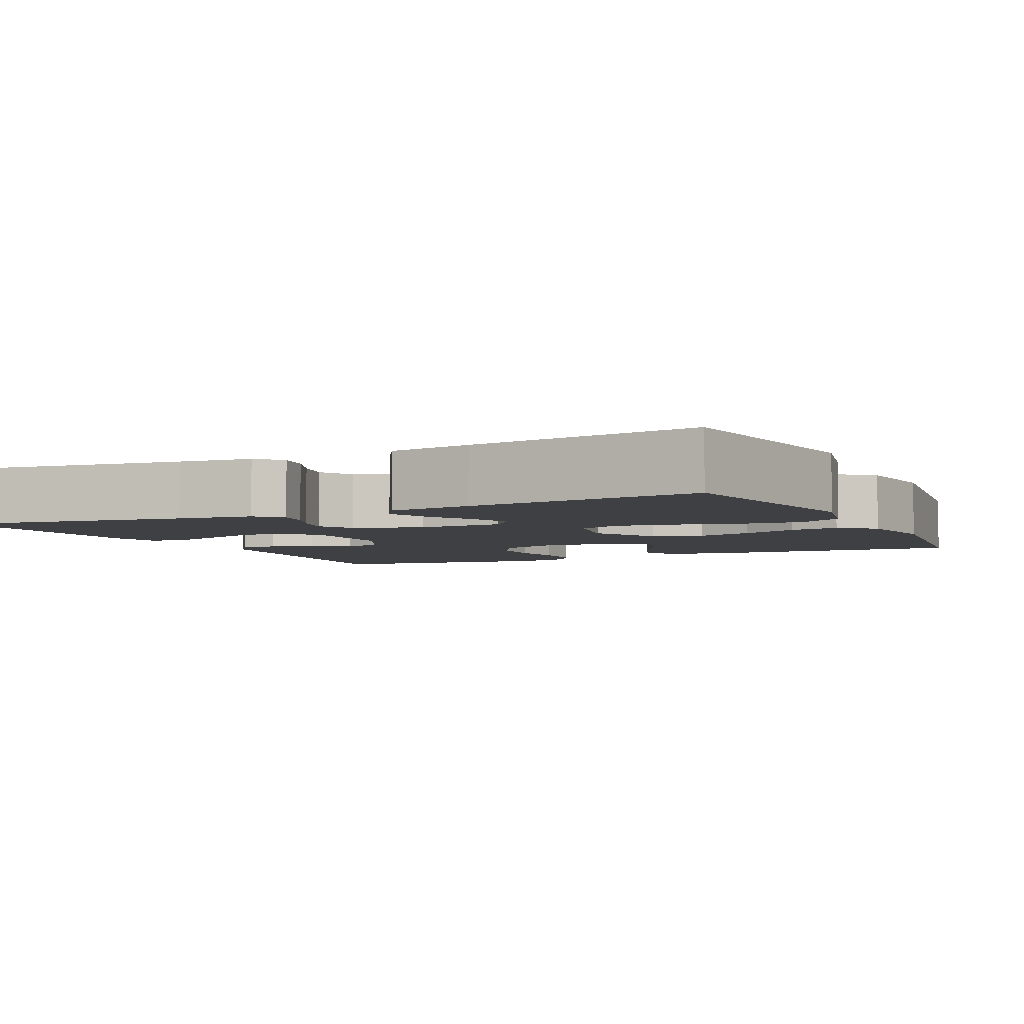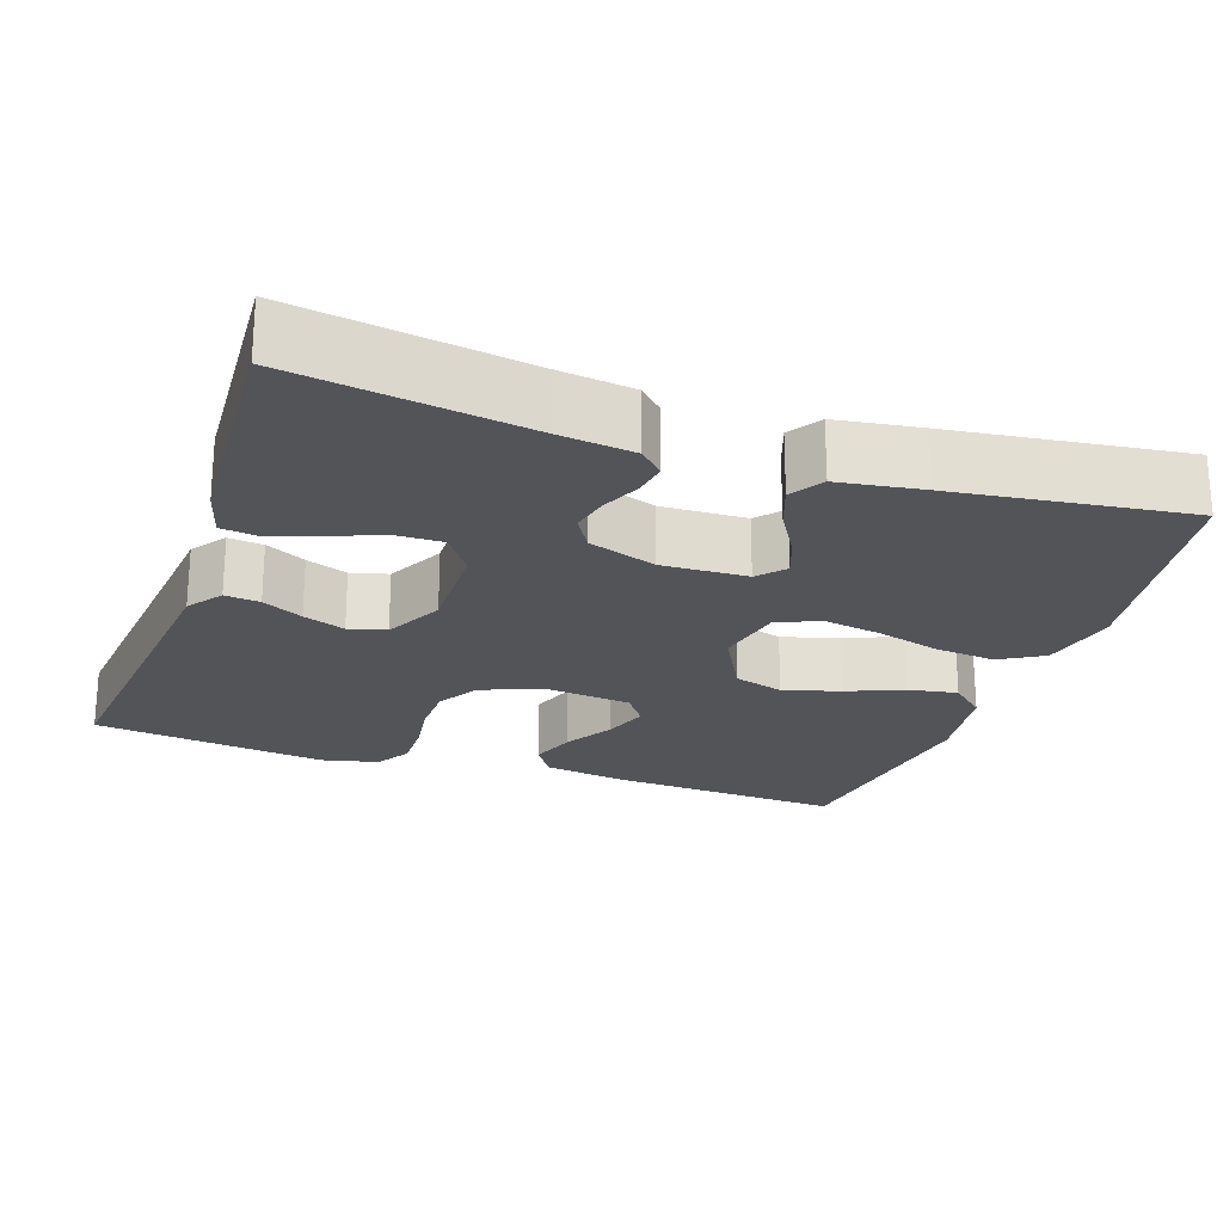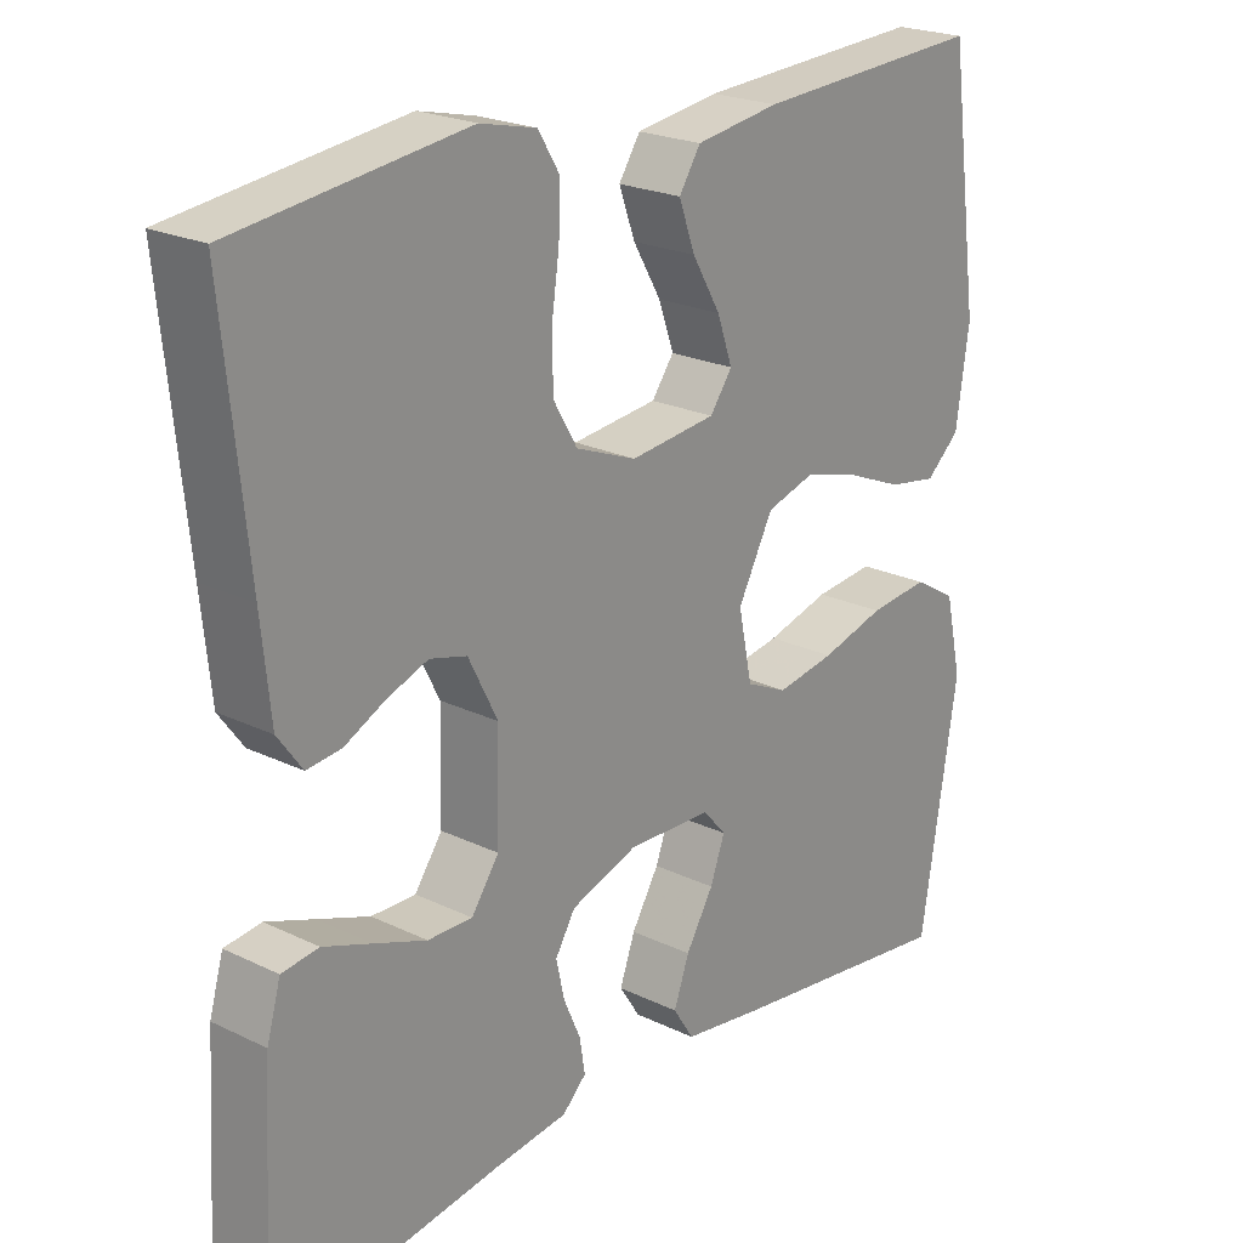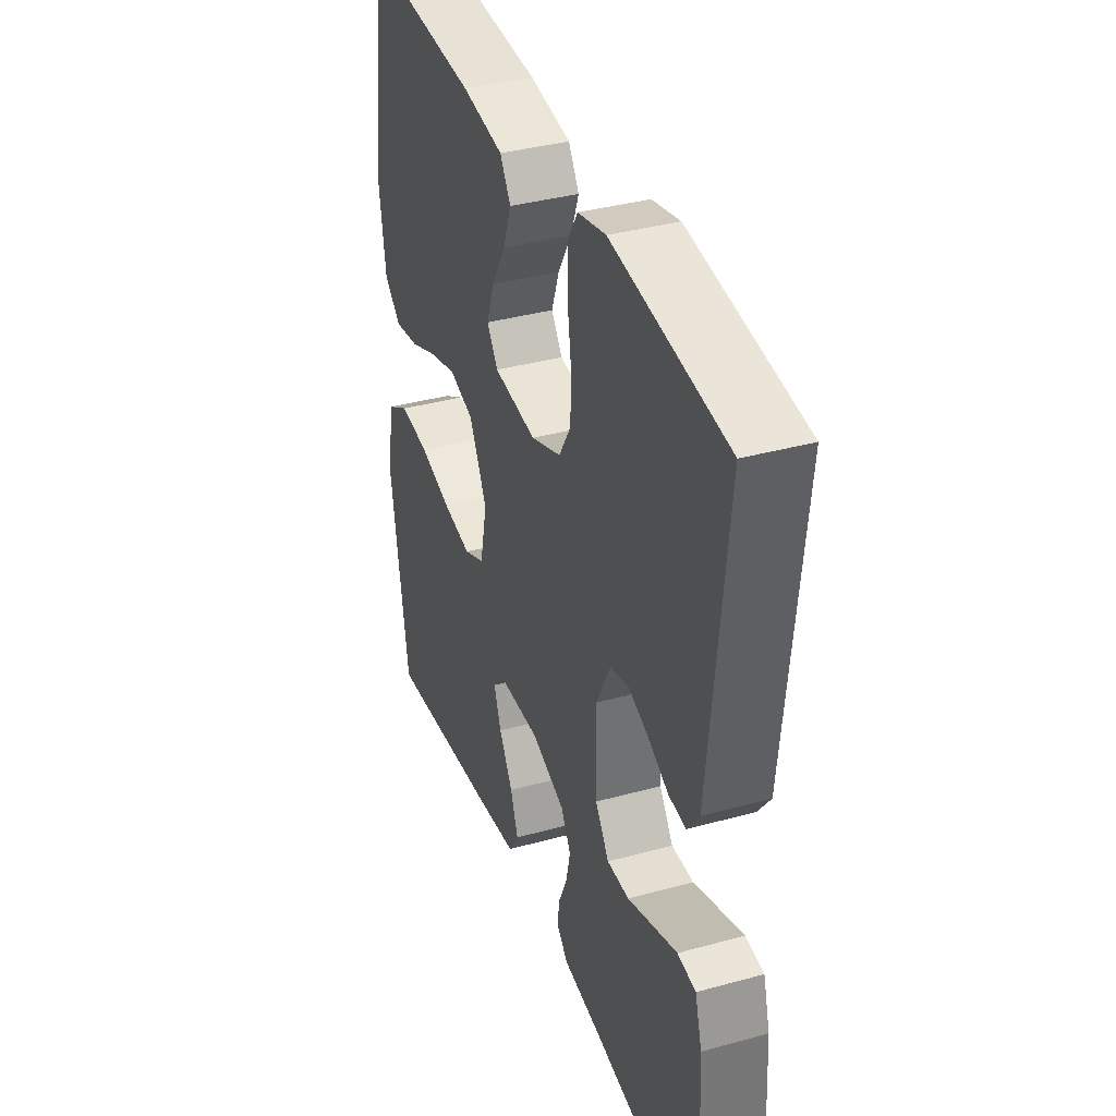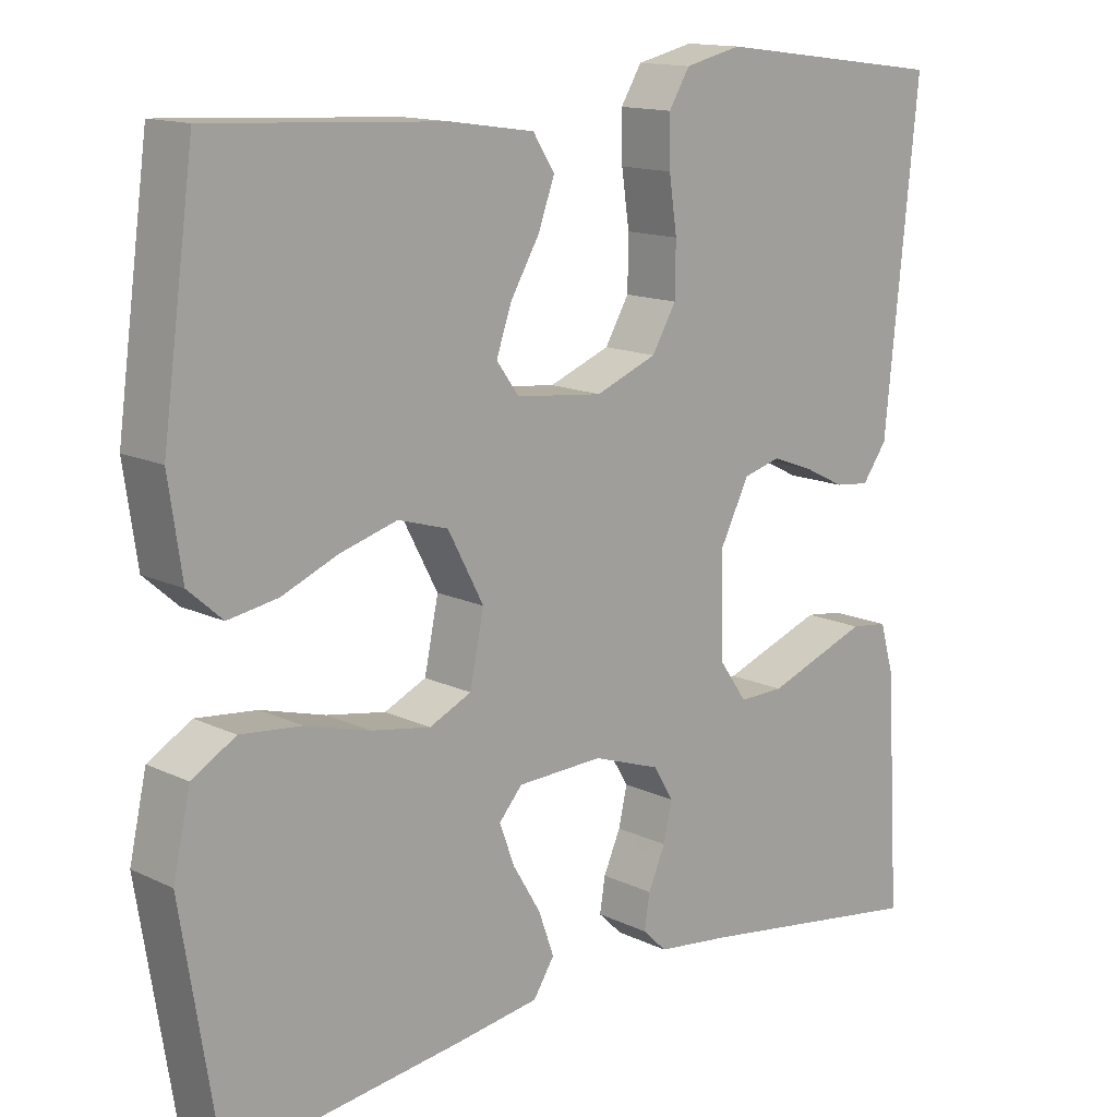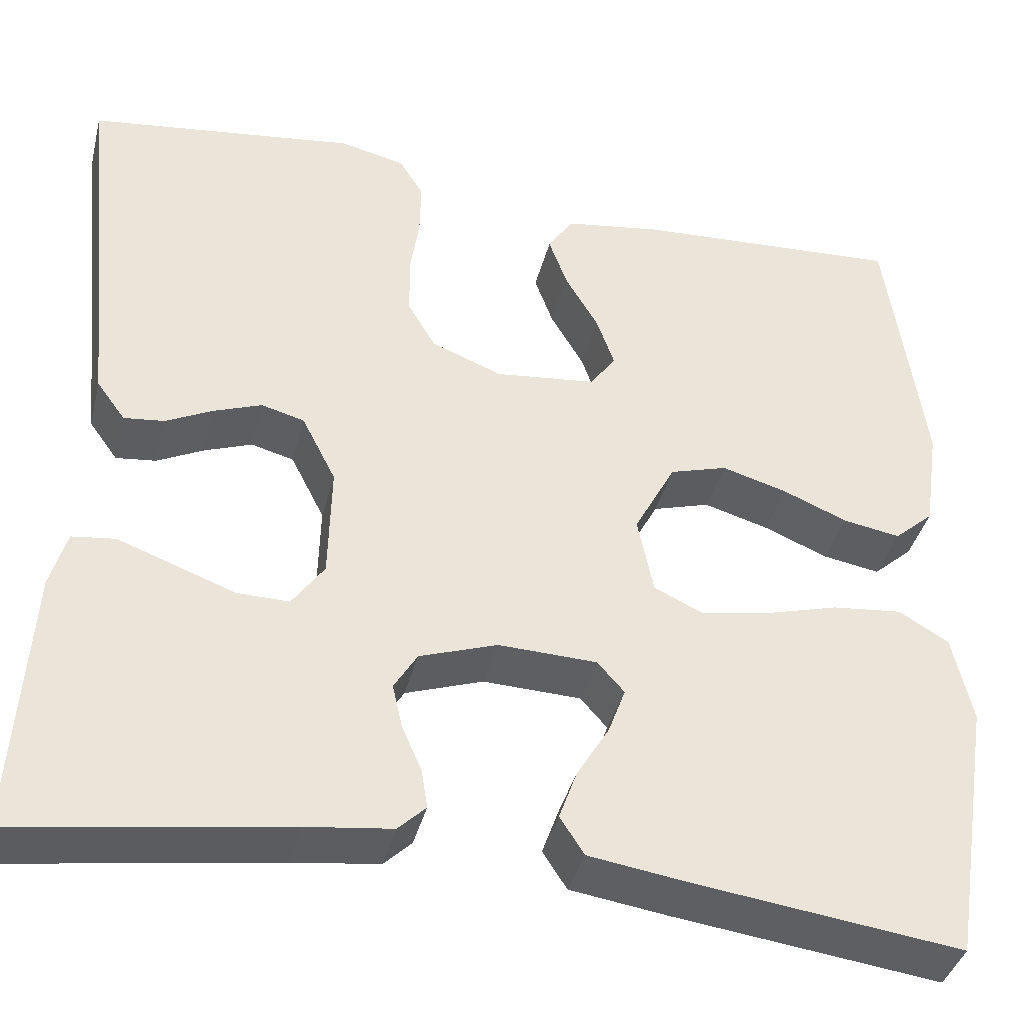
<metadata>
{"format":"obj","ext":"obj","renderer":"f3d","projection":"perspective","resolution":1024,"background":"white","views":[{"elev":-4.7,"azim":-154.3,"up":"+Y"},{"elev":-22.9,"azim":161.0,"up":"+Y"},{"elev":22.4,"azim":129.9,"up":"+Z"},{"elev":37.1,"azim":70.5,"up":"+Z"},{"elev":14.0,"azim":-43.4,"up":"+Z"},{"elev":-39.1,"azim":166.1,"up":"+Z"}]}
</metadata>
<code>
v -0.5 0.07 0.5
v -0.2 0.07 0.484
v -0.091 0.07 0.468
v -0.063 0.07 0.425
v -0.084 0.07 0.367
v -0.121 0.07 0.304
v -0.141 0.07 0.247
v -0.112 0.07 0.207
v 0 0.07 0.195
v 0.079 0.07 0.226
v 0.11 0.07 0.279
v 0.111 0.07 0.346
v 0.101 0.07 0.415
v 0.1 0.07 0.477
v 0.127 0.07 0.521
v 0.2 0.07 0.538
v 0.5 0.07 0.5
v 0.469 0.07 0.2
v 0.457 0.07 0.081
v 0.425 0.07 0.037
v 0.38 0.07 0.042
v 0.328 0.07 0.068
v 0.274 0.07 0.088
v 0.226 0.07 0.075
v 0.188 0.07 0
v 0.191 0.07 -0.129
v 0.227 0.07 -0.18
v 0.285 0.07 -0.179
v 0.353 0.07 -0.154
v 0.416 0.07 -0.131
v 0.464 0.07 -0.137
v 0.482 0.07 -0.2
v 0.5 0.07 -0.5
v 0.2 0.07 -0.455
v 0.104 0.07 -0.443
v 0.073 0.07 -0.413
v 0.08 0.07 -0.369
v 0.102 0.07 -0.319
v 0.113 0.07 -0.27
v 0.087 0.07 -0.227
v 0 0.07 -0.197
v -0.11 0.07 -0.201
v -0.14 0.07 -0.235
v -0.121 0.07 -0.287
v -0.085 0.07 -0.347
v -0.065 0.07 -0.403
v -0.092 0.07 -0.445
v -0.2 0.07 -0.461
v -0.5 0.07 -0.5
v -0.548 0.07 -0.2
v -0.526 0.07 -0.101
v -0.47 0.07 -0.068
v -0.392 0.07 -0.076
v -0.309 0.07 -0.099
v -0.233 0.07 -0.112
v -0.179 0.07 -0.087
v -0.161 0.07 0
v -0.207 0.07 0.087
v -0.271 0.07 0.106
v -0.344 0.07 0.085
v -0.416 0.07 0.055
v -0.48 0.07 0.044
v -0.524 0.07 0.083
v -0.541 0.07 0.2
v -0.5 0 0.5
v -0.2 0 0.484
v -0.091 0 0.468
v -0.063 0 0.425
v -0.084 0 0.367
v -0.121 0 0.304
v -0.141 0 0.247
v -0.112 0 0.207
v 0 0 0.195
v 0.079 0 0.226
v 0.11 0 0.279
v 0.111 0 0.346
v 0.101 0 0.415
v 0.1 0 0.477
v 0.127 0 0.521
v 0.2 0 0.538
v 0.5 0 0.5
v 0.469 0 0.2
v 0.457 0 0.081
v 0.425 0 0.037
v 0.38 0 0.042
v 0.328 0 0.068
v 0.274 0 0.088
v 0.226 0 0.075
v 0.188 0 0
v 0.191 0 -0.129
v 0.227 0 -0.18
v 0.285 0 -0.179
v 0.353 0 -0.154
v 0.416 0 -0.131
v 0.464 0 -0.137
v 0.482 0 -0.2
v 0.5 0 -0.5
v 0.2 0 -0.455
v 0.104 0 -0.443
v 0.073 0 -0.413
v 0.08 0 -0.369
v 0.102 0 -0.319
v 0.113 0 -0.27
v 0.087 0 -0.227
v 0 0 -0.197
v -0.11 0 -0.201
v -0.14 0 -0.235
v -0.121 0 -0.287
v -0.085 0 -0.347
v -0.065 0 -0.403
v -0.092 0 -0.445
v -0.2 0 -0.461
v -0.5 0 -0.5
v -0.548 0 -0.2
v -0.526 0 -0.101
v -0.47 0 -0.068
v -0.392 0 -0.076
v -0.309 0 -0.099
v -0.233 0 -0.112
v -0.179 0 -0.087
v -0.161 0 0
v -0.207 0 0.087
v -0.271 0 0.106
v -0.344 0 0.085
v -0.416 0 0.055
v -0.48 0 0.044
v -0.524 0 0.083
v -0.541 0 0.2
f 4 5 6
f 3 4 6
f 2 3 6
f 1 2 6
f 64 1 6
f 63 64 6
f 62 63 6
f 61 62 6
f 60 61 6
f 59 60 6 7
f 58 59 7 8
f 57 58 8 9
f 56 57 9 10
f 52 53 54
f 51 52 54
f 50 51 54
f 49 50 54
f 48 49 54
f 47 48 54
f 46 47 54
f 45 46 54
f 44 45 54
f 43 44 54 55
f 42 43 55 56
f 36 37 38
f 35 36 38
f 34 35 38
f 34 38 39
f 33 34 39
f 32 33 39
f 31 32 39
f 30 31 39
f 29 30 39
f 28 29 39
f 27 28 39 40
f 20 21 22
f 19 20 22
f 18 19 22
f 18 22 23
f 17 18 23
f 16 17 23
f 15 16 23
f 14 15 23
f 13 14 23
f 12 13 23
f 11 12 23 24
f 41 42 56 10
f 26 27 40 41
f 41 10 11
f 26 41 11
f 25 26 11
f 11 24 25
f 70 69 68
f 70 68 67
f 70 67 66
f 70 66 65
f 70 65 128
f 70 128 127
f 70 127 126
f 70 126 125
f 70 125 124
f 71 70 124 123
f 72 71 123 122
f 73 72 122 121
f 74 73 121 120
f 118 117 116
f 118 116 115
f 118 115 114
f 118 114 113
f 118 113 112
f 118 112 111
f 118 111 110
f 118 110 109
f 118 109 108
f 119 118 108 107
f 120 119 107 106
f 102 101 100
f 102 100 99
f 102 99 98
f 103 102 98
f 103 98 97
f 103 97 96
f 103 96 95
f 103 95 94
f 103 94 93
f 103 93 92
f 104 103 92 91
f 86 85 84
f 86 84 83
f 86 83 82
f 87 86 82
f 87 82 81
f 87 81 80
f 87 80 79
f 87 79 78
f 87 78 77
f 87 77 76
f 88 87 76 75
f 74 120 106 105
f 105 104 91 90
f 75 74 105
f 75 105 90
f 75 90 89
f 89 88 75
f 1 65 66 2
f 2 66 67 3
f 3 67 68 4
f 4 68 69 5
f 5 69 70 6
f 6 70 71 7
f 7 71 72 8
f 8 72 73 9
f 9 73 74 10
f 10 74 75 11
f 11 75 76 12
f 12 76 77 13
f 13 77 78 14
f 14 78 79 15
f 15 79 80 16
f 16 80 81 17
f 17 81 82 18
f 18 82 83 19
f 19 83 84 20
f 20 84 85 21
f 21 85 86 22
f 22 86 87 23
f 23 87 88 24
f 24 88 89 25
f 25 89 90 26
f 26 90 91 27
f 27 91 92 28
f 28 92 93 29
f 29 93 94 30
f 30 94 95 31
f 31 95 96 32
f 32 96 97 33
f 33 97 98 34
f 34 98 99 35
f 35 99 100 36
f 36 100 101 37
f 37 101 102 38
f 38 102 103 39
f 39 103 104 40
f 40 104 105 41
f 41 105 106 42
f 42 106 107 43
f 43 107 108 44
f 44 108 109 45
f 45 109 110 46
f 46 110 111 47
f 47 111 112 48
f 48 112 113 49
f 49 113 114 50
f 50 114 115 51
f 51 115 116 52
f 52 116 117 53
f 53 117 118 54
f 54 118 119 55
f 55 119 120 56
f 56 120 121 57
f 57 121 122 58
f 58 122 123 59
f 59 123 124 60
f 60 124 125 61
f 61 125 126 62
f 62 126 127 63
f 63 127 128 64
f 64 128 65 1

</code>
